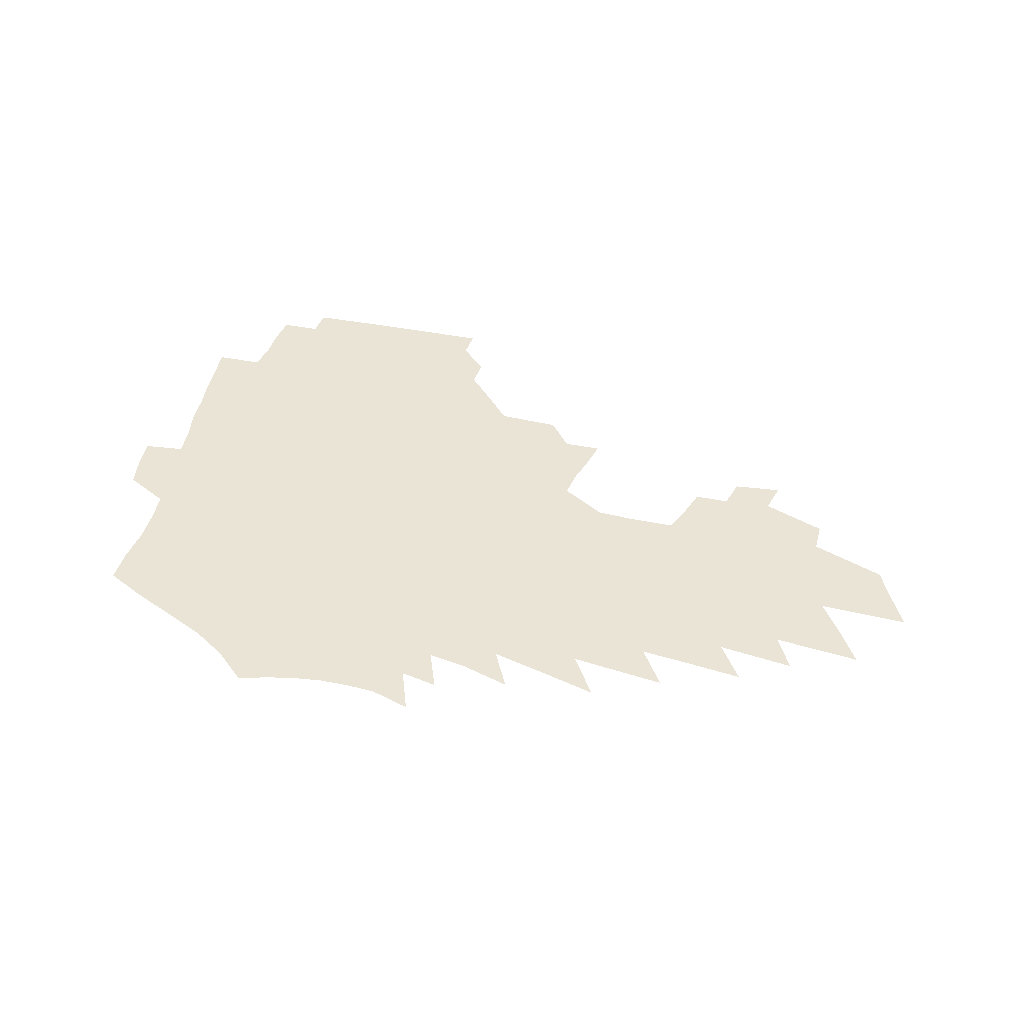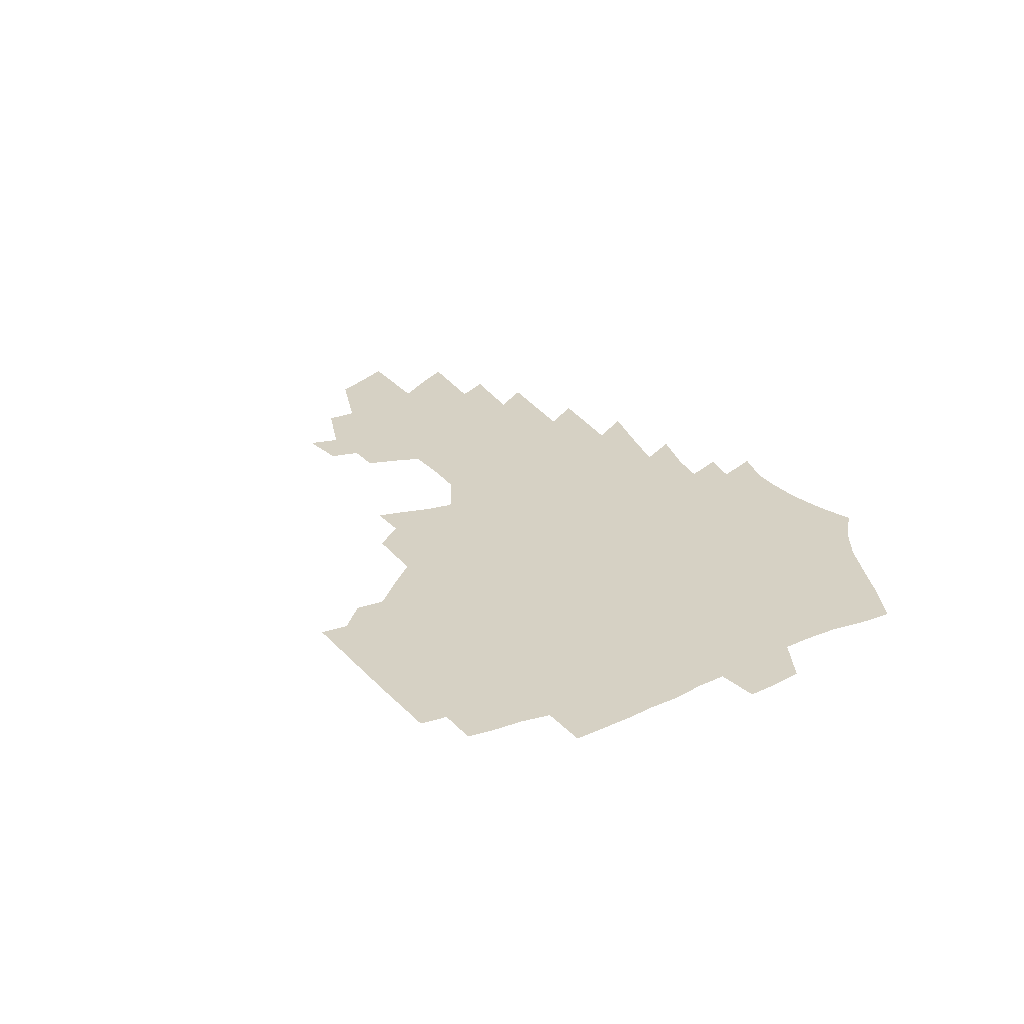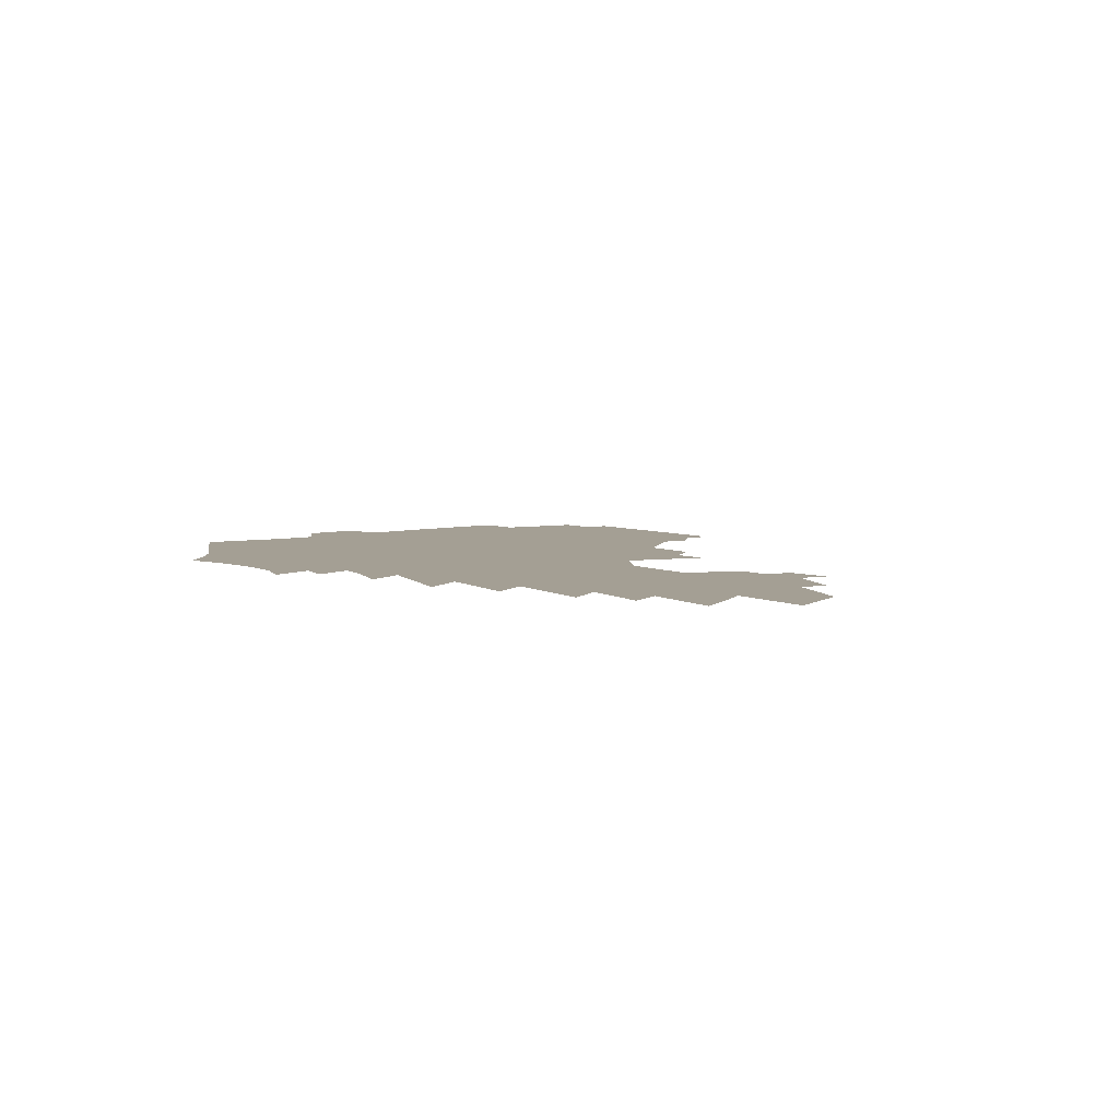
<metadata>
{"format":"obj","ext":"obj","renderer":"f3d","projection":"perspective","resolution":1024,"background":"white","views":[{"elev":42.5,"azim":12.2,"up":"+Z"},{"elev":26.9,"azim":-123.6,"up":"+Z"},{"elev":5.5,"azim":52.7,"up":"+Z"}]}
</metadata>
<code>
v 189.1 249.7 0
v 187.2 264.5 0
v 186.7 279.5 0
v 206.7 173.4 0
v 207.6 189.8 0
v 210.3 206.9 0
v 210.7 222.3 0
v 210.3 237.2 0
v 208.2 251.7 0
v 207.4 266.4 0
v 206.7 281.1 0
v 206.2 295.8 0
v 203.9 310.6 0
v 203.9 325.4 0
v 202.7 340.2 0
v 202.3 354.8 0
v 201.9 369.4 0
v 226.3 162.1 0
v 225.7 177.8 0
v 227.3 194.3 0
v 228.2 209.9 0
v 230.4 225.6 0
v 230.5 239.8 0
v 227.4 253.7 0
v 226.5 268 0
v 225.5 282.4 0
v 224.9 296.9 0
v 224.3 311.4 0
v 223.3 326 0
v 223.6 340.5 0
v 224.6 354.8 0
v 224.7 368.9 0
v 227.6 382.8 0
v 228.7 396.4 0
v 230.8 409.7 0
v 246.5 152 0
v 243.8 166.4 0
v 244.2 182.2 0
v 244.1 197.3 0
v 244.6 212.3 0
v 245.1 226.9 0
v 246.7 241.6 0
v 244 255.3 0
v 242.2 269.3 0
v 241.3 283.5 0
v 242.2 297.8 0
v 240.8 312.2 0
v 240.6 326.6 0
v 241.9 340.9 0
v 242.8 355 0
v 243.4 369 0
v 245.3 382.8 0
v 247.1 396.3 0
v 249.8 409.4 0
v 251.6 422.2 0
v 265.6 142.2 0
v 264.2 157.3 0
v 262.7 171.8 0
v 261.4 186.1 0
v 261.1 200.7 0
v 260.6 214.8 0
v 260.2 228.8 0
v 260.5 242.8 0
v 259.1 256.5 0
v 257.7 270.4 0
v 256.9 284.5 0
v 256.2 298.7 0
v 256.2 313 0
v 257.2 327.2 0
v 257.8 341.3 0
v 259 355.2 0
v 259.7 369.1 0
v 261.1 382.8 0
v 263.3 396.3 0
v 265.4 409.3 0
v 267.6 422 0
v 282.1 130.6 0
v 282 147.9 0
v 280.3 162 0
v 278.4 175.6 0
v 277.6 189.8 0
v 276.2 203.2 0
v 275.8 217 0
v 275.1 230.5 0
v 274.3 244 0
v 272.9 257.5 0
v 271.6 271.3 0
v 270.7 285.3 0
v 270.7 299.3 0
v 270.8 313.4 0
v 271.8 327.6 0
v 272.3 341.5 0
v 272.8 355.5 0
v 274.6 369.3 0
v 275.8 382.8 0
v 278.4 396.3 0
v 279.7 409.2 0
v 282.4 422 0
v 297 116.1 0
v 296.7 135.7 0
v 295.7 151.2 0
v 293.9 164.9 0
v 293.1 179.1 0
v 291.7 192.3 0
v 290.7 205.6 0
v 289.8 218.7 0
v 289.3 231.9 0
v 287.9 245 0
v 286.6 258.3 0
v 285.2 272.1 0
v 285.1 285.8 0
v 284.7 299.8 0
v 285 313.8 0
v 285.7 327.7 0
v 286.4 341.7 0
v 287.7 355.6 0
v 288.6 369.3 0
v 290.6 383 0
v 291.9 396.2 0
v 293.9 409.2 0
v 295.6 421.8 0
v 311.1 119.8 0
v 310.1 139.2 0
v 308.6 153.8 0
v 307.1 167.3 0
v 305.9 181.1 0
v 304.9 194.4 0
v 303.5 207 0
v 303.4 220.4 0
v 303 233.1 0
v 301.4 245.8 0
v 299.9 259 0
v 298.9 272.5 0
v 298.6 286.2 0
v 298.4 300.1 0
v 299 314 0
v 299.3 327.8 0
v 300.3 341.7 0
v 301.4 355.4 0
v 302.5 369.1 0
v 304.1 382.7 0
v 305.3 395.9 0
v 307.2 408.9 0
v 308.7 421.6 0
v 324.7 122.2 0
v 322.7 140.5 0
v 321 155.2 0
v 319.6 169.2 0
v 318.4 182.9 0
v 317.4 196 0
v 316.5 208.8 0
v 316 221.5 0
v 315.7 234 0
v 314.5 246.3 0
v 313.3 259.2 0
v 312.2 272.8 0
v 311.8 286.6 0
v 311.8 300.3 0
v 312.3 314 0
v 313 327.8 0
v 313.9 341.5 0
v 315 355.2 0
v 316.1 368.8 0
v 317.6 382.5 0
v 319 395.7 0
v 320.5 408.6 0
v 321.9 421.3 0
v 338.2 123.5 0
v 335.5 141 0
v 333.6 155.6 0
v 331.9 170.1 0
v 330.5 184.2 0
v 329.4 197 0
v 328.5 209.8 0
v 327.8 222.2 0
v 327.4 234.7 0
v 326.7 246.8 0
v 326 259.3 0
v 325.1 272.9 0
v 324.7 287.1 0
v 325 300.4 0
v 325.6 313.8 0
v 326.5 327.5 0
v 327.5 341.2 0
v 328.6 354.7 0
v 329.9 368.3 0
v 331.1 381.9 0
v 332.6 395.1 0
v 333.9 408.2 0
v 335.3 421 0
v 352 123.2 0
v 348.6 140.8 0
v 346.2 156.2 0
v 344.4 170.2 0
v 342.6 184.6 0
v 341.4 197.6 0
v 340.4 210.4 0
v 339.6 223 0
v 339 235.1 0
v 338.6 247.1 0
v 338.2 259.5 0
v 337.8 272.8 0
v 337.5 286.7 0
v 338.1 300 0
v 338.9 313.3 0
v 340.1 326.8 0
v 341.1 340.5 0
v 342.4 354 0
v 343.8 367.6 0
v 345.1 381.2 0
v 346.1 394.7 0
v 347.7 407.7 0
v 349.2 420.8 0
v 366.5 121.9 0
v 362.4 139.9 0
v 359.2 156 0
v 356.9 170.4 0
v 354.7 185 0
v 353.6 197.5 0
v 352.3 210.6 0
v 351.3 223.3 0
v 350.6 235.7 0
v 350.3 247.4 0
v 350.1 259.5 0
v 350.2 272.5 0
v 350.5 285.7 0
v 351.2 299 0
v 352.3 312.4 0
v 353.6 326.1 0
v 354.9 339.6 0
v 356.4 353.1 0
v 357.9 366.7 0
v 359.3 380.3 0
v 360.7 393.8 0
v 385.6 115.2 0
v 378.2 137.2 0
v 372.6 155.8 0
v 369.9 170.3 0
v 367.6 184.5 0
v 365.5 198.3 0
v 364.4 210.7 0
v 362.9 223.8 0
v 362.1 235.8 0
v 361.7 247.5 0
v 362 259.5 0
v 362.5 272 0
v 363.2 284.7 0
v 364.2 297.7 0
v 365.5 311.3 0
v 367 325 0
v 368.7 338.4 0
v 370.3 351.9 0
v 372.2 365.5 0
v 396 132.7 0
v 389 152.6 0
v 383.5 169.7 0
v 380.9 183.8 0
v 378.9 197.4 0
v 376.6 211 0
v 374.6 224 0
v 373.7 235.9 0
v 373.5 247.5 0
v 373.8 259.2 0
v 374.5 271.3 0
v 375.5 283.7 0
v 376.9 296.7 0
v 378.6 310.1 0
v 380.5 323.7 0
v 382.4 337 0
v 384.6 350.4 0
v 406.8 148.9 0
v 400.5 166.2 0
v 397.3 180.8 0
v 394.5 195 0
v 390.9 209.5 0
v 388.3 222.9 0
v 387.8 234.9 0
v 386.7 247.1 0
v 386.3 259 0
v 387.1 270.9 0
v 388.3 283.2 0
v 389.6 295.8 0
v 391.8 309 0
v 393.7 322.1 0
v 396.1 335.5 0
v 399.5 349.4 0
v 431.4 140.5 0
v 421.8 160.5 0
v 414.9 177.6 0
v 412.5 191.7 0
v 407.3 207.1 0
v 402.2 222 0
v 401.3 234.2 0
v 400.4 246.5 0
v 400.5 258.4 0
v 400.8 270.5 0
v 401.3 282.6 0
v 402.7 294.9 0
v 405.4 307.9 0
v 407.4 320.8 0
v 410.5 334.2 0
v 414.7 348.4 0
v 446.6 153.3 0
v 439 171.1 0
v 433.7 186.9 0
v 426.9 203.3 0
v 419 219.9 0
v 415.9 233.3 0
v 414.4 245.7 0
v 415.1 257.6 0
v 415.1 269.7 0
v 415.2 281.8 0
v 417.4 294.1 0
v 419.7 306.7 0
v 422.6 319.8 0
v 426.1 333.2 0
v 475.2 144.5 0
v 462.8 165.6 0
v 454.7 183.1 0
v 448.8 198.7 0
v 439.7 216.1 0
v 433.8 231.1 0
v 431.7 244.1 0
v 431.8 256.3 0
v 431 268.7 0
v 432.6 280.7 0
v 433.9 292.7 0
v 436.3 305.5 0
v 440.7 319 0
v 444.5 332.8 0
v 484.7 162.2 0
v 475.2 180.5 0
v 467.3 197.2 0
v 461.1 212.6 0
v 453.1 228.8 0
v 449.2 242.5 0
v 450.3 254.7 0
v 451.8 266.8 0
v 455.2 278.8 0
v 508.3 158.4 0
v 496.3 178.3 0
v 487.4 195.5 0
v 477.9 212.6 0
v 471.8 227.2 0
v 467.3 240.9 0
v 466.3 253.3 0
v 467.7 265.2 0
v 472.8 277.2 0
v 520.4 175 0
v 511.4 192.4 0
v 503.7 208.7 0
v 496.4 224.2 0
v 492.5 238 0
v 490.1 251.2 0
v 491.2 263.8 0
v 496.2 276.5 0
v 501.9 289.8 0
v 507 303.5 0
v 547.1 171 0
v 535.5 190 0
v 532.1 205.1 0
v 524.1 221.1 0
v 520.3 235.5 0
v 519.2 249.3 0
v 519.3 262.8 0
v 518.6 276.2 0
v 520.4 289.5 0
v 523.8 303 0
v 527.8 317 0
v 572 184.1 0
v 563.4 201.5 0
v 556.8 217.7 0
v 551.2 233.2 0
v 549 247.8 0
v 547.3 262.1 0
v 545.9 276.2 0
v 547.1 290.2 0
v 547.1 304.1 0
v 551.4 318.6 0
v 604.9 195.8 0
v 594.9 213.8 0
v 584.2 231.2 0
v 580.7 246.6 0
v 577.8 261.7 0
v 576.8 276.5 0
v 577.4 291.3 0
v 627.5 228.2 0
v 619.5 245.2 0
v 612.5 261.6 0
f 8 9 1
f 1 9 2
f 9 10 2
f 2 10 3
f 10 11 3
f 18 19 4
f 4 19 5
f 19 20 5
f 5 20 6
f 20 21 6
f 6 21 7
f 21 22 7
f 7 22 8
f 22 23 8
f 8 23 9
f 23 24 9
f 9 24 10
f 24 25 10
f 10 25 11
f 25 26 11
f 11 26 12
f 26 27 12
f 12 27 13
f 27 28 13
f 13 28 14
f 28 29 14
f 14 29 15
f 29 30 15
f 15 30 16
f 30 31 16
f 16 31 17
f 31 32 17
f 36 37 18
f 18 37 19
f 37 38 19
f 19 38 20
f 38 39 20
f 20 39 21
f 39 40 21
f 21 40 22
f 40 41 22
f 22 41 23
f 41 42 23
f 23 42 24
f 42 43 24
f 24 43 25
f 43 44 25
f 25 44 26
f 44 45 26
f 26 45 27
f 45 46 27
f 27 46 28
f 46 47 28
f 28 47 29
f 47 48 29
f 29 48 30
f 48 49 30
f 30 49 31
f 49 50 31
f 31 50 32
f 50 51 32
f 32 51 33
f 51 52 33
f 33 52 34
f 52 53 34
f 34 53 35
f 53 54 35
f 56 57 36
f 36 57 37
f 57 58 37
f 37 58 38
f 58 59 38
f 38 59 39
f 59 60 39
f 39 60 40
f 60 61 40
f 40 61 41
f 61 62 41
f 41 62 42
f 62 63 42
f 42 63 43
f 63 64 43
f 43 64 44
f 64 65 44
f 44 65 45
f 65 66 45
f 45 66 46
f 66 67 46
f 46 67 47
f 67 68 47
f 47 68 48
f 68 69 48
f 48 69 49
f 69 70 49
f 49 70 50
f 70 71 50
f 50 71 51
f 71 72 51
f 51 72 52
f 72 73 52
f 52 73 53
f 73 74 53
f 53 74 54
f 74 75 54
f 54 75 55
f 75 76 55
f 77 78 56
f 56 78 57
f 78 79 57
f 57 79 58
f 79 80 58
f 58 80 59
f 80 81 59
f 59 81 60
f 81 82 60
f 60 82 61
f 82 83 61
f 61 83 62
f 83 84 62
f 62 84 63
f 84 85 63
f 63 85 64
f 85 86 64
f 64 86 65
f 86 87 65
f 65 87 66
f 87 88 66
f 66 88 67
f 88 89 67
f 67 89 68
f 89 90 68
f 68 90 69
f 90 91 69
f 69 91 70
f 91 92 70
f 70 92 71
f 92 93 71
f 71 93 72
f 93 94 72
f 72 94 73
f 94 95 73
f 73 95 74
f 95 96 74
f 74 96 75
f 96 97 75
f 75 97 76
f 97 98 76
f 99 100 77
f 77 100 78
f 100 101 78
f 78 101 79
f 101 102 79
f 79 102 80
f 102 103 80
f 80 103 81
f 103 104 81
f 81 104 82
f 104 105 82
f 82 105 83
f 105 106 83
f 83 106 84
f 106 107 84
f 84 107 85
f 107 108 85
f 85 108 86
f 108 109 86
f 86 109 87
f 109 110 87
f 87 110 88
f 110 111 88
f 88 111 89
f 111 112 89
f 89 112 90
f 112 113 90
f 90 113 91
f 113 114 91
f 91 114 92
f 114 115 92
f 92 115 93
f 115 116 93
f 93 116 94
f 116 117 94
f 94 117 95
f 117 118 95
f 95 118 96
f 118 119 96
f 96 119 97
f 119 120 97
f 97 120 98
f 120 121 98
f 99 122 100
f 122 123 100
f 100 123 101
f 123 124 101
f 101 124 102
f 124 125 102
f 102 125 103
f 125 126 103
f 103 126 104
f 126 127 104
f 104 127 105
f 127 128 105
f 105 128 106
f 128 129 106
f 106 129 107
f 129 130 107
f 107 130 108
f 130 131 108
f 108 131 109
f 131 132 109
f 109 132 110
f 132 133 110
f 110 133 111
f 133 134 111
f 111 134 112
f 134 135 112
f 112 135 113
f 135 136 113
f 113 136 114
f 136 137 114
f 114 137 115
f 137 138 115
f 115 138 116
f 138 139 116
f 116 139 117
f 139 140 117
f 117 140 118
f 140 141 118
f 118 141 119
f 141 142 119
f 119 142 120
f 142 143 120
f 120 143 121
f 143 144 121
f 122 145 123
f 145 146 123
f 123 146 124
f 146 147 124
f 124 147 125
f 147 148 125
f 125 148 126
f 148 149 126
f 126 149 127
f 149 150 127
f 127 150 128
f 150 151 128
f 128 151 129
f 151 152 129
f 129 152 130
f 152 153 130
f 130 153 131
f 153 154 131
f 131 154 132
f 154 155 132
f 132 155 133
f 155 156 133
f 133 156 134
f 156 157 134
f 134 157 135
f 157 158 135
f 135 158 136
f 158 159 136
f 136 159 137
f 159 160 137
f 137 160 138
f 160 161 138
f 138 161 139
f 161 162 139
f 139 162 140
f 162 163 140
f 140 163 141
f 163 164 141
f 141 164 142
f 164 165 142
f 142 165 143
f 165 166 143
f 143 166 144
f 166 167 144
f 145 168 146
f 168 169 146
f 146 169 147
f 169 170 147
f 147 170 148
f 170 171 148
f 148 171 149
f 171 172 149
f 149 172 150
f 172 173 150
f 150 173 151
f 173 174 151
f 151 174 152
f 174 175 152
f 152 175 153
f 175 176 153
f 153 176 154
f 176 177 154
f 154 177 155
f 177 178 155
f 155 178 156
f 178 179 156
f 156 179 157
f 179 180 157
f 157 180 158
f 180 181 158
f 158 181 159
f 181 182 159
f 159 182 160
f 182 183 160
f 160 183 161
f 183 184 161
f 161 184 162
f 184 185 162
f 162 185 163
f 185 186 163
f 163 186 164
f 186 187 164
f 164 187 165
f 187 188 165
f 165 188 166
f 188 189 166
f 166 189 167
f 189 190 167
f 168 191 169
f 191 192 169
f 169 192 170
f 192 193 170
f 170 193 171
f 193 194 171
f 171 194 172
f 194 195 172
f 172 195 173
f 195 196 173
f 173 196 174
f 196 197 174
f 174 197 175
f 197 198 175
f 175 198 176
f 198 199 176
f 176 199 177
f 199 200 177
f 177 200 178
f 200 201 178
f 178 201 179
f 201 202 179
f 179 202 180
f 202 203 180
f 180 203 181
f 203 204 181
f 181 204 182
f 204 205 182
f 182 205 183
f 205 206 183
f 183 206 184
f 206 207 184
f 184 207 185
f 207 208 185
f 185 208 186
f 208 209 186
f 186 209 187
f 209 210 187
f 187 210 188
f 210 211 188
f 188 211 189
f 211 212 189
f 189 212 190
f 212 213 190
f 191 214 192
f 214 215 192
f 192 215 193
f 215 216 193
f 193 216 194
f 216 217 194
f 194 217 195
f 217 218 195
f 195 218 196
f 218 219 196
f 196 219 197
f 219 220 197
f 197 220 198
f 220 221 198
f 198 221 199
f 221 222 199
f 199 222 200
f 222 223 200
f 200 223 201
f 223 224 201
f 201 224 202
f 224 225 202
f 202 225 203
f 225 226 203
f 203 226 204
f 226 227 204
f 204 227 205
f 227 228 205
f 205 228 206
f 228 229 206
f 206 229 207
f 229 230 207
f 207 230 208
f 230 231 208
f 208 231 209
f 231 232 209
f 209 232 210
f 232 233 210
f 210 233 211
f 233 234 211
f 211 234 212
f 214 235 215
f 235 236 215
f 215 236 216
f 236 237 216
f 216 237 217
f 237 238 217
f 217 238 218
f 238 239 218
f 218 239 219
f 239 240 219
f 219 240 220
f 240 241 220
f 220 241 221
f 241 242 221
f 221 242 222
f 242 243 222
f 222 243 223
f 243 244 223
f 223 244 224
f 244 245 224
f 224 245 225
f 245 246 225
f 225 246 226
f 246 247 226
f 226 247 227
f 247 248 227
f 227 248 228
f 248 249 228
f 228 249 229
f 249 250 229
f 229 250 230
f 250 251 230
f 230 251 231
f 251 252 231
f 231 252 232
f 252 253 232
f 232 253 233
f 236 254 237
f 254 255 237
f 237 255 238
f 255 256 238
f 238 256 239
f 256 257 239
f 239 257 240
f 257 258 240
f 240 258 241
f 258 259 241
f 241 259 242
f 259 260 242
f 242 260 243
f 260 261 243
f 243 261 244
f 261 262 244
f 244 262 245
f 262 263 245
f 245 263 246
f 263 264 246
f 246 264 247
f 264 265 247
f 247 265 248
f 265 266 248
f 248 266 249
f 266 267 249
f 249 267 250
f 267 268 250
f 250 268 251
f 268 269 251
f 251 269 252
f 269 270 252
f 252 270 253
f 255 271 256
f 271 272 256
f 256 272 257
f 272 273 257
f 257 273 258
f 273 274 258
f 258 274 259
f 274 275 259
f 259 275 260
f 275 276 260
f 260 276 261
f 276 277 261
f 261 277 262
f 277 278 262
f 262 278 263
f 278 279 263
f 263 279 264
f 279 280 264
f 264 280 265
f 280 281 265
f 265 281 266
f 281 282 266
f 266 282 267
f 282 283 267
f 267 283 268
f 283 284 268
f 268 284 269
f 284 285 269
f 269 285 270
f 285 286 270
f 271 287 272
f 287 288 272
f 272 288 273
f 288 289 273
f 273 289 274
f 289 290 274
f 274 290 275
f 290 291 275
f 275 291 276
f 291 292 276
f 276 292 277
f 292 293 277
f 277 293 278
f 293 294 278
f 278 294 279
f 294 295 279
f 279 295 280
f 295 296 280
f 280 296 281
f 296 297 281
f 281 297 282
f 297 298 282
f 282 298 283
f 298 299 283
f 283 299 284
f 299 300 284
f 284 300 285
f 300 301 285
f 285 301 286
f 301 302 286
f 288 303 289
f 303 304 289
f 289 304 290
f 304 305 290
f 290 305 291
f 305 306 291
f 291 306 292
f 306 307 292
f 292 307 293
f 307 308 293
f 293 308 294
f 308 309 294
f 294 309 295
f 309 310 295
f 295 310 296
f 310 311 296
f 296 311 297
f 311 312 297
f 297 312 298
f 312 313 298
f 298 313 299
f 313 314 299
f 299 314 300
f 314 315 300
f 300 315 301
f 315 316 301
f 301 316 302
f 303 317 304
f 317 318 304
f 304 318 305
f 318 319 305
f 305 319 306
f 319 320 306
f 306 320 307
f 320 321 307
f 307 321 308
f 321 322 308
f 308 322 309
f 322 323 309
f 309 323 310
f 323 324 310
f 310 324 311
f 324 325 311
f 311 325 312
f 325 326 312
f 312 326 313
f 326 327 313
f 313 327 314
f 327 328 314
f 314 328 315
f 328 329 315
f 315 329 316
f 329 330 316
f 318 331 319
f 331 332 319
f 319 332 320
f 332 333 320
f 320 333 321
f 333 334 321
f 321 334 322
f 334 335 322
f 322 335 323
f 335 336 323
f 323 336 324
f 336 337 324
f 324 337 325
f 337 338 325
f 325 338 326
f 338 339 326
f 326 339 327
f 331 340 332
f 340 341 332
f 332 341 333
f 341 342 333
f 333 342 334
f 342 343 334
f 334 343 335
f 343 344 335
f 335 344 336
f 344 345 336
f 336 345 337
f 345 346 337
f 337 346 338
f 346 347 338
f 338 347 339
f 347 348 339
f 341 349 342
f 349 350 342
f 342 350 343
f 350 351 343
f 343 351 344
f 351 352 344
f 344 352 345
f 352 353 345
f 345 353 346
f 353 354 346
f 346 354 347
f 354 355 347
f 347 355 348
f 355 356 348
f 349 359 350
f 359 360 350
f 350 360 351
f 360 361 351
f 351 361 352
f 361 362 352
f 352 362 353
f 362 363 353
f 353 363 354
f 363 364 354
f 354 364 355
f 364 365 355
f 355 365 356
f 365 366 356
f 356 366 357
f 366 367 357
f 357 367 358
f 367 368 358
f 360 370 361
f 370 371 361
f 361 371 362
f 371 372 362
f 362 372 363
f 372 373 363
f 363 373 364
f 373 374 364
f 364 374 365
f 374 375 365
f 365 375 366
f 375 376 366
f 366 376 367
f 376 377 367
f 367 377 368
f 377 378 368
f 368 378 369
f 378 379 369
f 371 380 372
f 380 381 372
f 372 381 373
f 381 382 373
f 373 382 374
f 382 383 374
f 374 383 375
f 383 384 375
f 375 384 376
f 384 385 376
f 376 385 377
f 385 386 377
f 377 386 378
f 382 387 383
f 387 388 383
f 383 388 384
f 388 389 384
f 384 389 385

</code>
